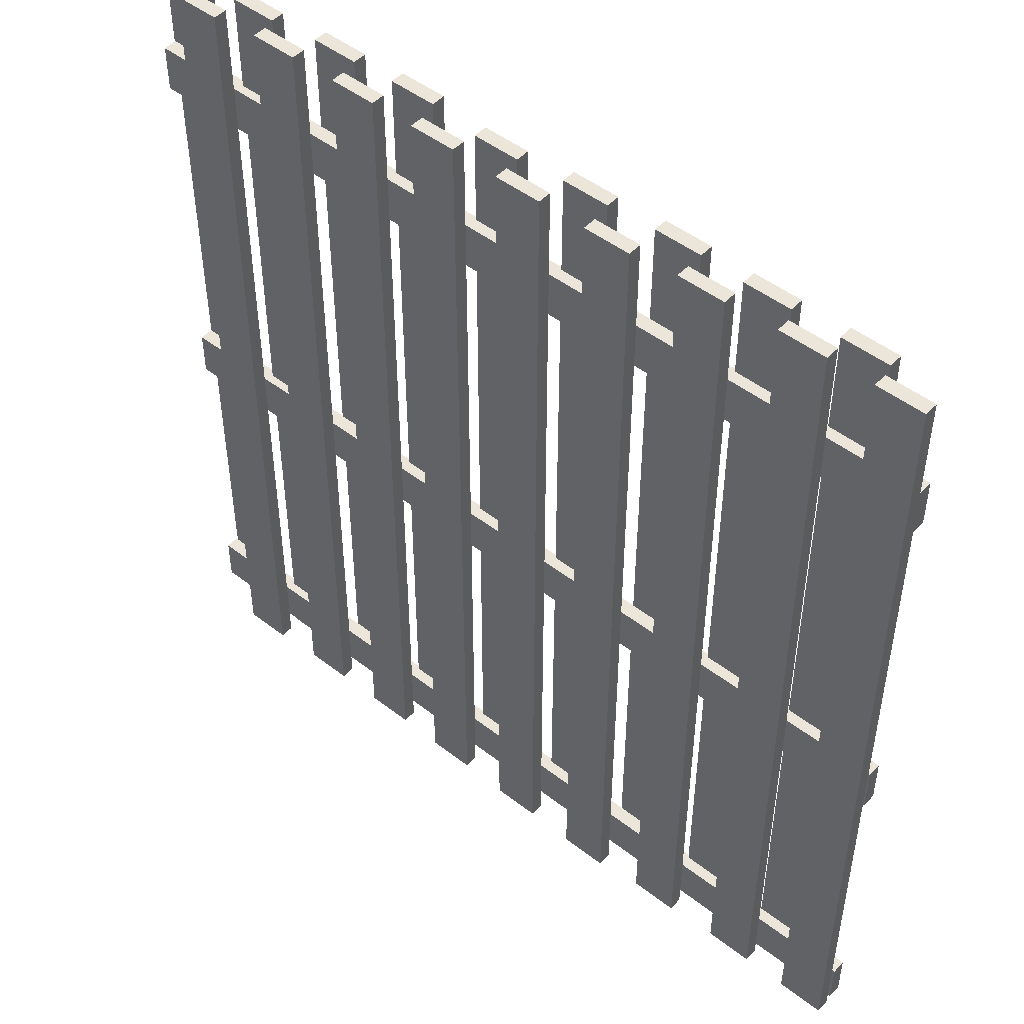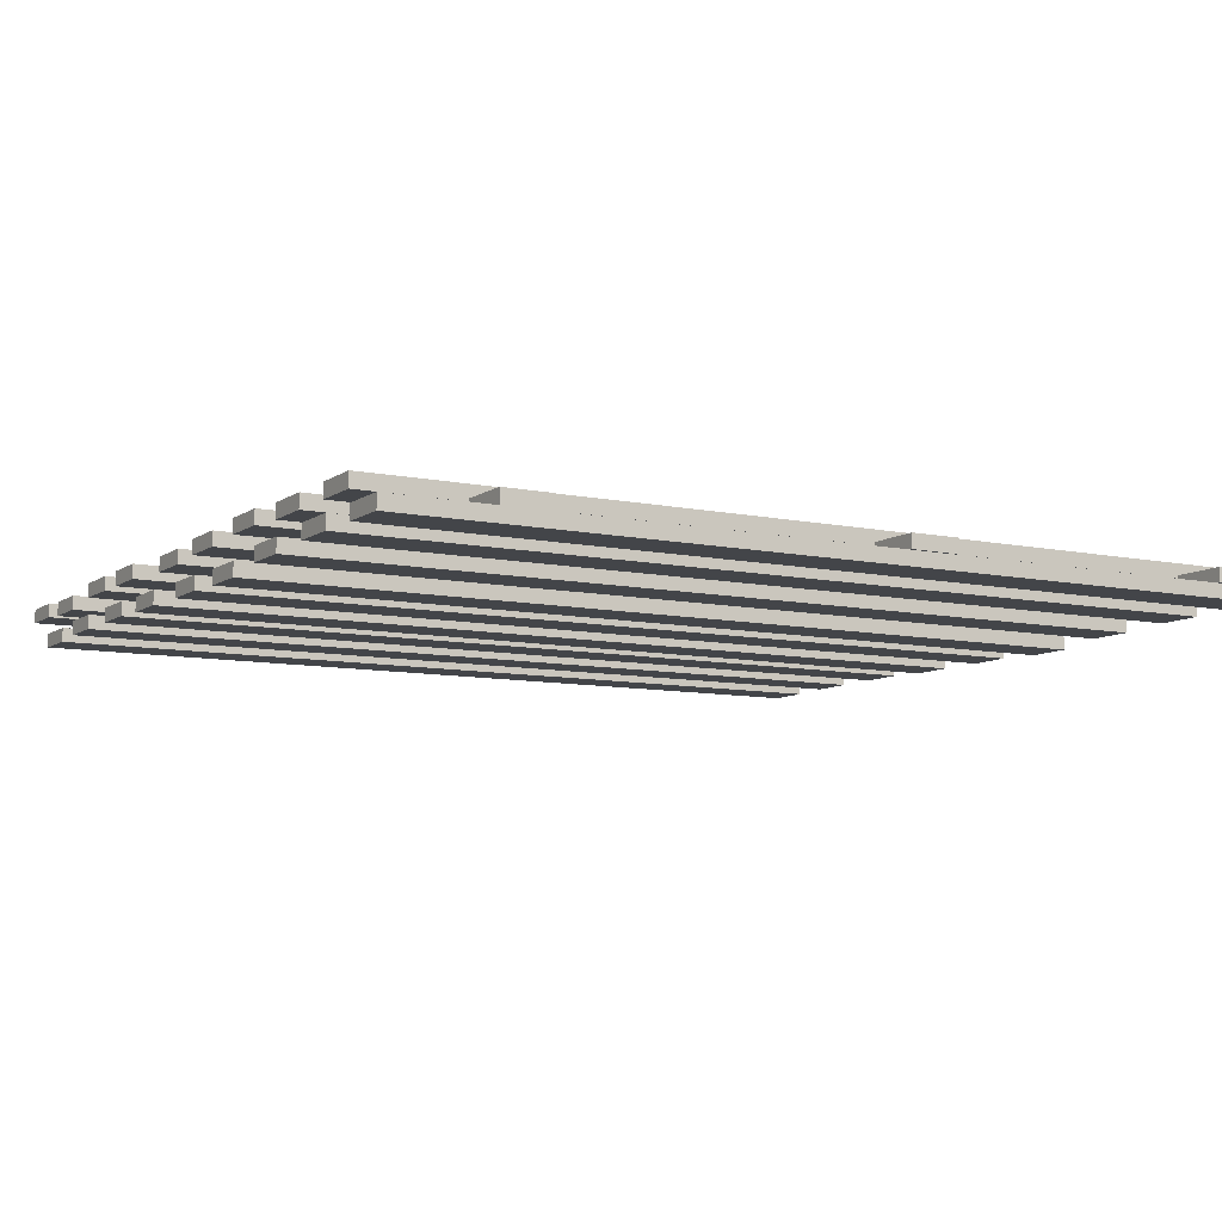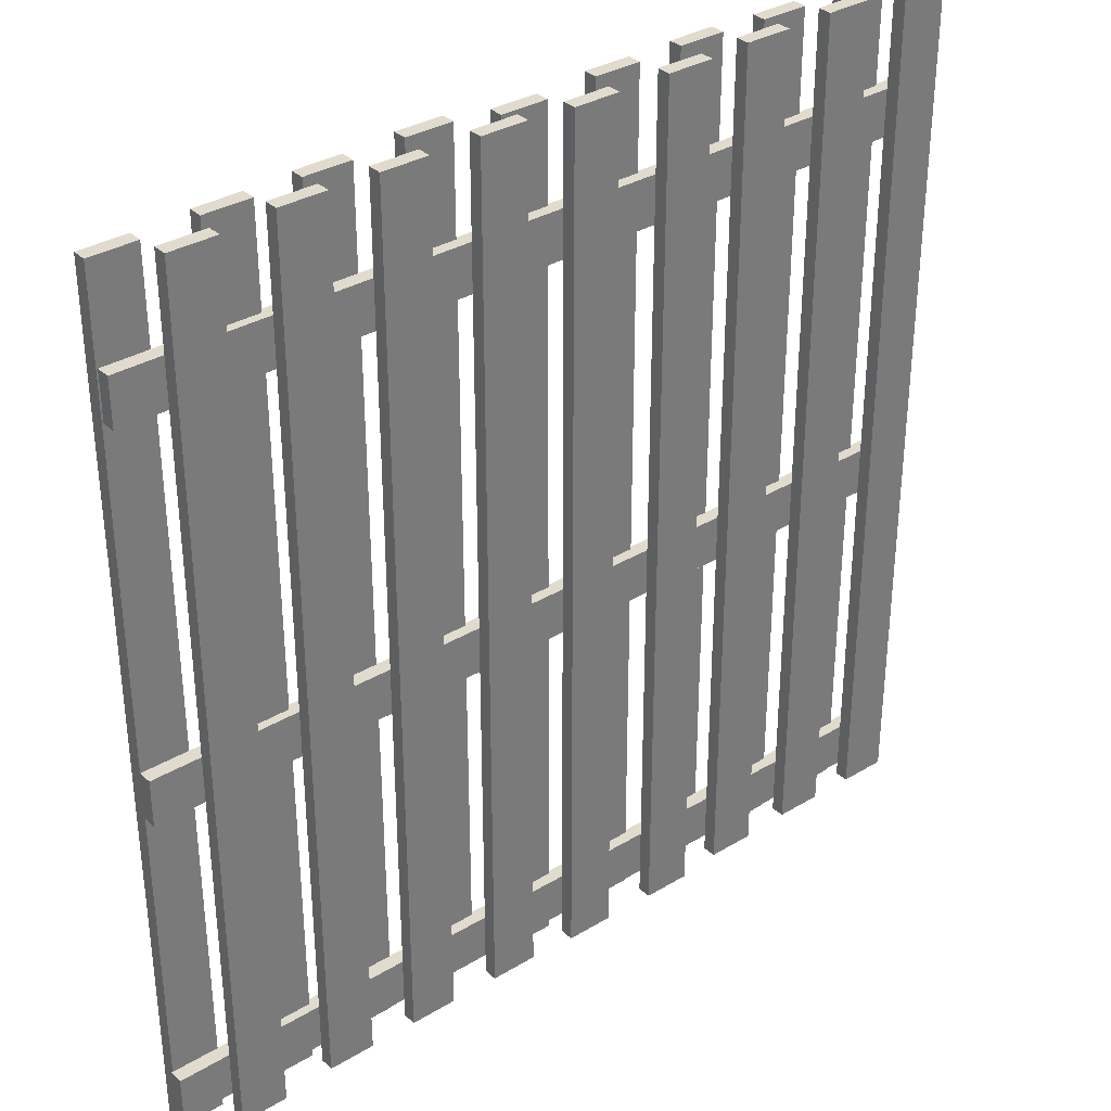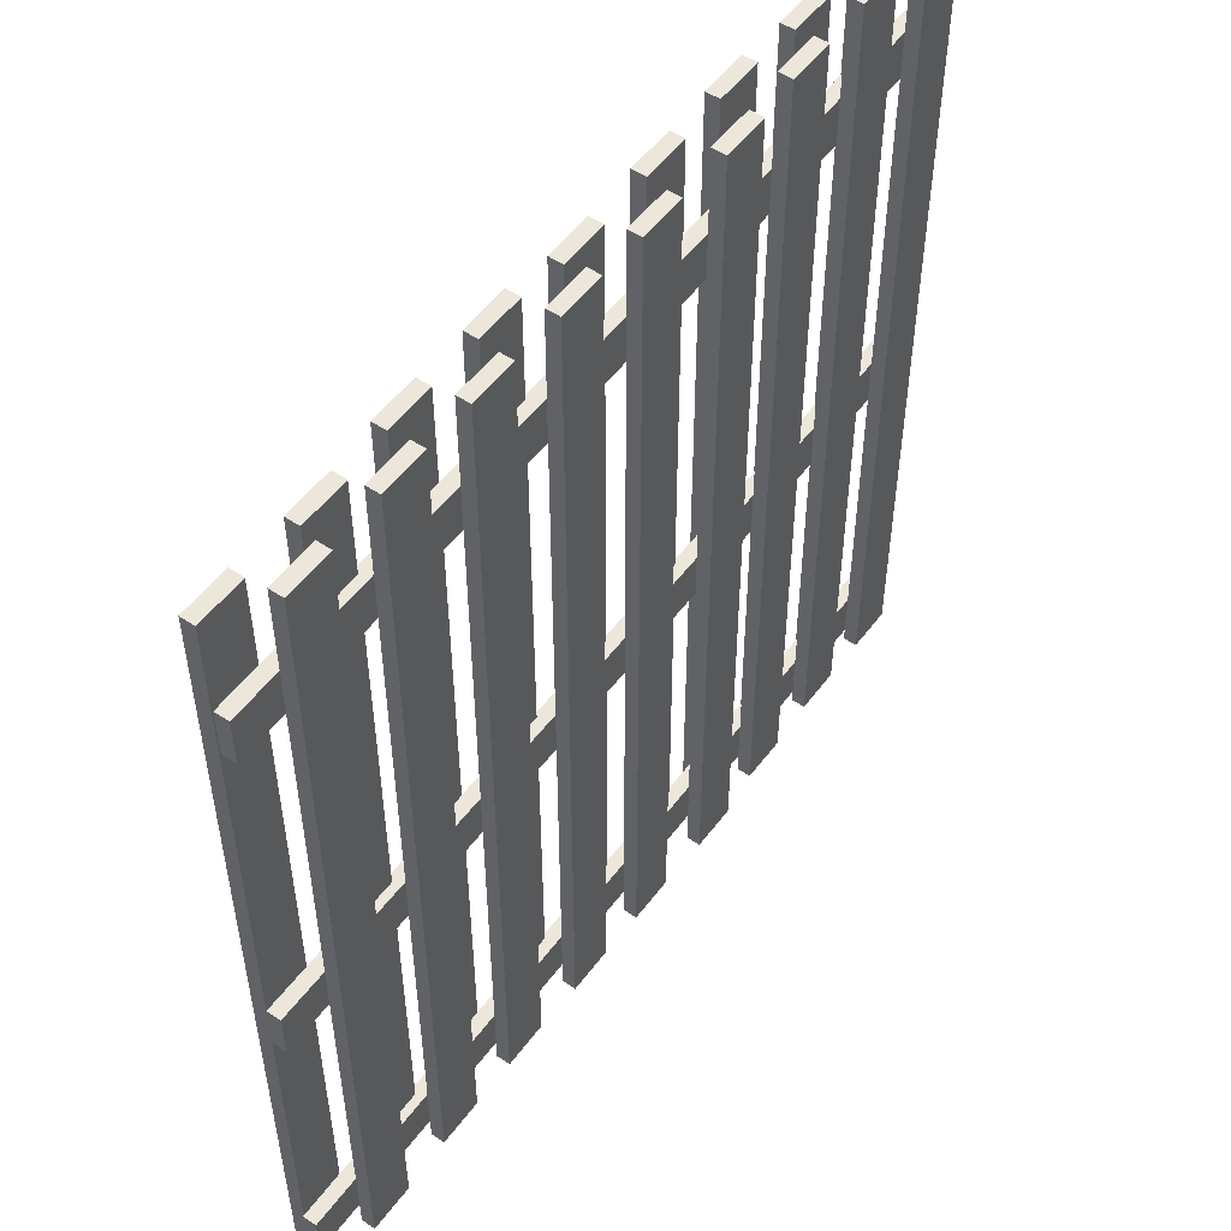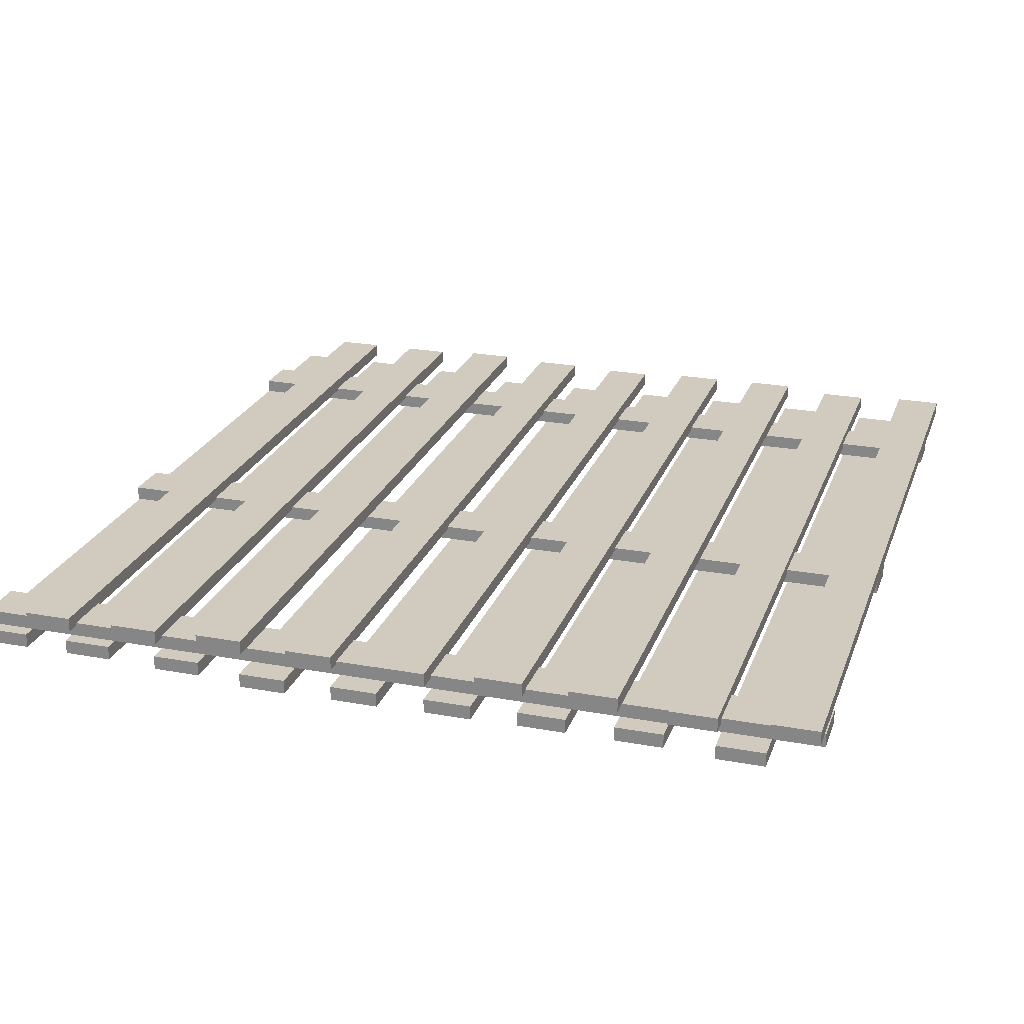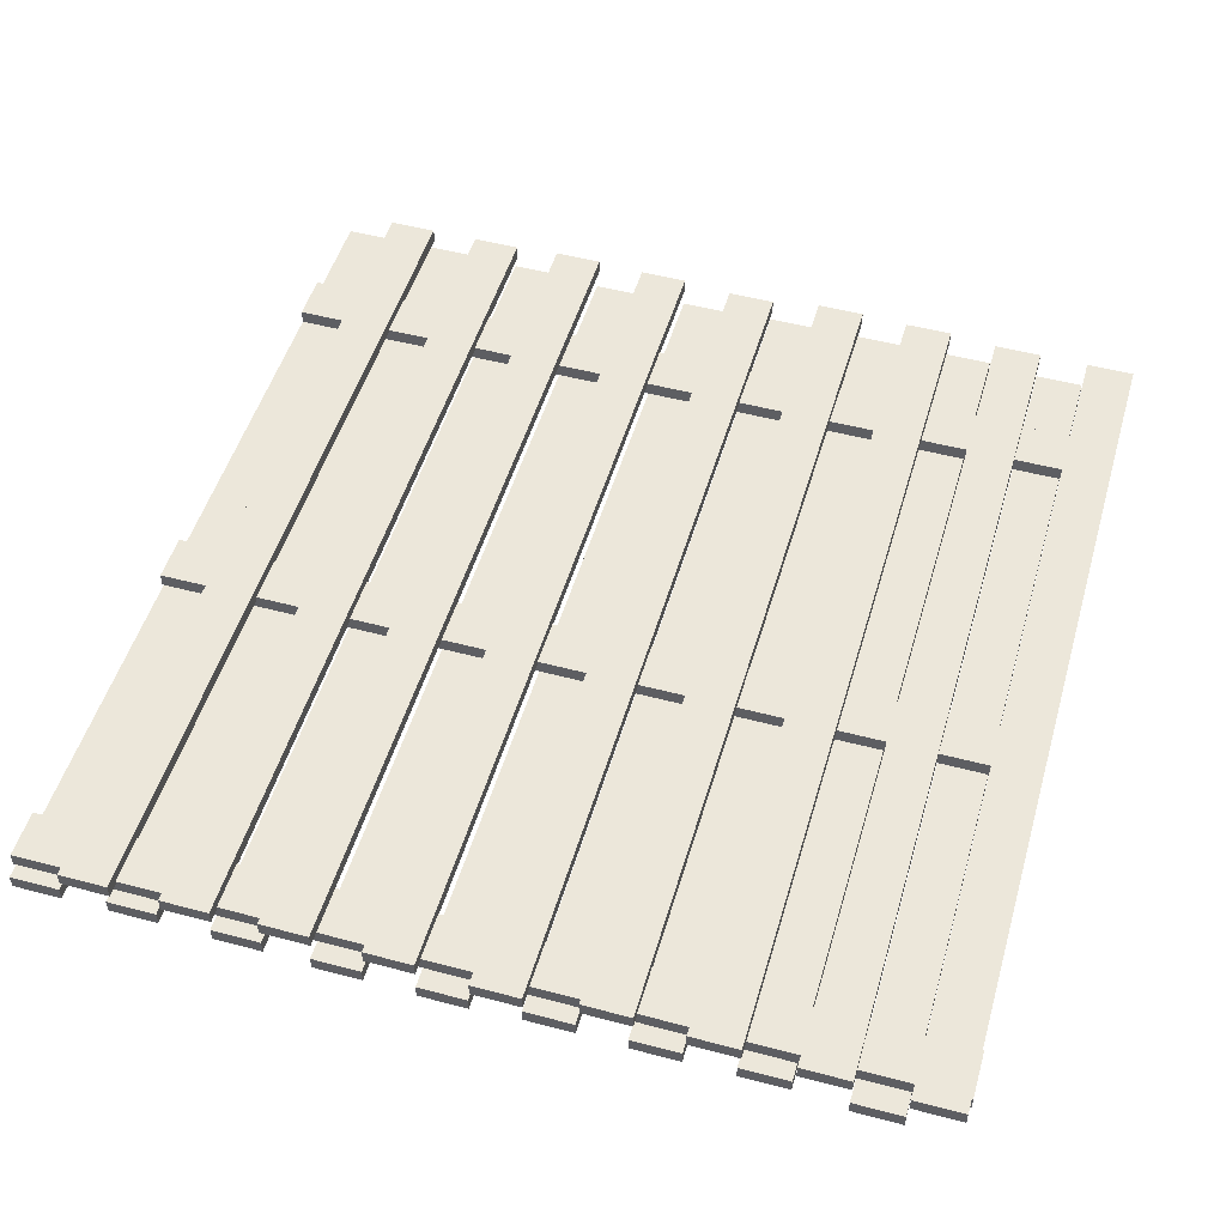
<metadata>
{"format":"obj","ext":"obj","renderer":"f3d","projection":"perspective","resolution":1024,"background":"white","views":[{"elev":48.5,"azim":-139.1,"up":"+Y"},{"elev":-8.7,"azim":-119.9,"up":"+Z"},{"elev":33.8,"azim":140.7,"up":"+Y"},{"elev":52.4,"azim":125.7,"up":"+Y"},{"elev":23.6,"azim":17.2,"up":"+Z"},{"elev":50.6,"azim":16.2,"up":"+Z"}]}
</metadata>
<code>
v 1.371 -1.576 0.03429
v 1.371 -1.576 0.08429
v 1.541 -1.576 0.08429
v 1.541 -1.576 0.03429
v 1.371 1.574 0.03429
v 1.541 1.574 0.03429
v 1.541 1.574 0.08429
v 1.371 1.574 0.08429
v 1.546 -1.493 -0.01655
v 1.546 -1.493 0.03345
v 1.546 -1.323 0.03345
v 1.546 -1.323 -0.01655
v -1.544 -1.493 -0.01655
v -1.544 -1.323 -0.01655
v -1.544 -1.323 0.03345
v -1.544 -1.493 0.03345
v 1.536 1.077 -0.01655
v 1.536 1.077 0.03345
v 1.536 1.247 0.03345
v 1.536 1.247 -0.01655
v -1.534 1.077 -0.01655
v -1.534 1.247 -0.01655
v -1.534 1.247 0.03345
v -1.534 1.077 0.03345
v 1.196 -1.573 -0.07655
v 1.196 -1.573 -0.02655
v 1.366 -1.573 -0.02655
v 1.366 -1.573 -0.07655
v 1.196 1.577 -0.07655
v 1.366 1.577 -0.07655
v 1.366 1.577 -0.02655
v 1.196 1.577 -0.02655
v 1.541 -0.2858 -0.01571
v 1.541 -0.2858 0.03429
v 1.541 -0.1158 0.03429
v 1.541 -0.1158 -0.01571
v -1.539 -0.2858 -0.01571
v -1.539 -0.1158 -0.01571
v -1.539 -0.1158 0.03429
v -1.539 -0.2858 0.03429
v -0.6838 -1.543 0.03345
v -0.6838 -1.543 0.08345
v -0.5138 -1.543 0.08345
v -0.5138 -1.543 0.03345
v -0.6838 1.607 0.03345
v -0.5138 1.607 0.03345
v -0.5138 1.607 0.08345
v -0.6838 1.607 0.08345
v -0.8538 -1.543 -0.07655
v -0.8538 -1.543 -0.02655
v -0.6838 -1.543 -0.02655
v -0.6838 -1.543 -0.07655
v -0.8538 1.607 -0.07655
v -0.6838 1.607 -0.07655
v -0.6838 1.607 -0.02655
v -0.8538 1.607 -0.02655
v -1.014 -1.543 0.02345
v -1.014 -1.543 0.07345
v -0.8438 -1.543 0.07345
v -0.8438 -1.543 0.02345
v -1.014 1.607 0.02345
v -0.8438 1.607 0.02345
v -0.8438 1.607 0.07345
v -1.014 1.607 0.07345
v -1.204 -1.543 -0.06655
v -1.204 -1.543 -0.01655
v -1.034 -1.543 -0.01655
v -1.034 -1.543 -0.06655
v -1.204 1.607 -0.06655
v -1.034 1.607 -0.06655
v -1.034 1.607 -0.01655
v -1.204 1.607 -0.01655
v 0.6862 -1.553 0.03345
v 0.6862 -1.553 0.08345
v 0.8562 -1.553 0.08345
v 0.8562 -1.553 0.03345
v 0.6862 1.597 0.03345
v 0.8562 1.597 0.03345
v 0.8562 1.597 0.08345
v 0.6862 1.597 0.08345
v 0.8462 -1.553 -0.07655
v 0.8462 -1.553 -0.02655
v 1.016 -1.553 -0.02655
v 1.016 -1.553 -0.07655
v 0.8462 1.597 -0.07655
v 1.016 1.597 -0.07655
v 1.016 1.597 -0.02655
v 0.8462 1.597 -0.02655
v 0.3462 -1.533 0.02345
v 0.3462 -1.533 0.07345
v 0.5162 -1.533 0.07345
v 0.5162 -1.533 0.02345
v 0.3462 1.617 0.02345
v 0.5162 1.617 0.02345
v 0.5162 1.617 0.07345
v 0.3462 1.617 0.07345
v 0.1662 -1.543 -0.08655
v 0.1662 -1.543 -0.03655
v 0.3362 -1.543 -0.03655
v 0.3362 -1.543 -0.08655
v 0.1662 1.607 -0.08655
v 0.3362 1.607 -0.08655
v 0.3362 1.607 -0.03655
v 0.1662 1.607 -0.03655
v 1.026 -1.553 0.01429
v 1.026 -1.553 0.06429
v 1.196 -1.553 0.06429
v 1.196 -1.553 0.01429
v 1.026 1.597 0.01429
v 1.196 1.597 0.01429
v 1.196 1.597 0.06429
v 1.026 1.597 0.06429
v 0.5062 -1.553 -0.07655
v 0.5062 -1.553 -0.02655
v 0.6762 -1.553 -0.02655
v 0.6762 -1.553 -0.07655
v 0.5062 1.597 -0.07655
v 0.6762 1.597 -0.07655
v 0.6762 1.597 -0.02655
v 0.5062 1.597 -0.02655
v -0.5238 -1.543 -0.09655
v -0.5238 -1.543 -0.04655
v -0.3538 -1.543 -0.04655
v -0.3538 -1.543 -0.09655
v -0.5238 1.607 -0.09655
v -0.3538 1.607 -0.09655
v -0.3538 1.607 -0.04655
v -0.5238 1.607 -0.04655
v -0.3438 -1.543 0.02345
v -0.3438 -1.543 0.07345
v -0.1738 -1.543 0.07345
v -0.1738 -1.543 0.02345
v -0.3438 1.607 0.02345
v -0.1738 1.607 0.02345
v -0.1738 1.607 0.07345
v -0.3438 1.607 0.07345
v -0.1738 -1.553 -0.08655
v -0.1738 -1.553 -0.03655
v -0.003809 -1.553 -0.03655
v -0.003809 -1.553 -0.08655
v -0.1738 1.597 -0.08655
v -0.003808 1.597 -0.08655
v -0.003808 1.597 -0.03655
v -0.1738 1.597 -0.03655
v 0.006189 -1.563 0.02345
v 0.006189 -1.563 0.07345
v 0.1762 -1.563 0.07345
v 0.1762 -1.563 0.02345
v 0.00619 1.587 0.02345
v 0.1762 1.587 0.02345
v 0.1762 1.587 0.07345
v 0.00619 1.587 0.07345
v -1.534 -1.543 -0.06655
v -1.534 -1.543 -0.01655
v -1.364 -1.543 -0.01655
v -1.364 -1.543 -0.06655
v -1.534 1.607 -0.06655
v -1.364 1.607 -0.06655
v -1.364 1.607 -0.01655
v -1.534 1.607 -0.01655
v -1.354 -1.543 0.02345
v -1.354 -1.543 0.07345
v -1.184 -1.543 0.07345
v -1.184 -1.543 0.02345
v -1.354 1.607 0.02345
v -1.184 1.607 0.02345
v -1.184 1.607 0.07345
v -1.354 1.607 0.07345
f 4 3 2 1
f 8 7 6 5
f 2 8 5 1
f 6 7 3 4
f 5 6 4 1
f 3 7 8 2
f 12 11 10 9
f 16 15 14 13
f 10 16 13 9
f 14 15 11 12
f 13 14 12 9
f 11 15 16 10
f 20 19 18 17
f 24 23 22 21
f 18 24 21 17
f 22 23 19 20
f 21 22 20 17
f 19 23 24 18
f 28 27 26 25
f 32 31 30 29
f 26 32 29 25
f 30 31 27 28
f 29 30 28 25
f 27 31 32 26
f 36 35 34 33
f 40 39 38 37
f 34 40 37 33
f 38 39 35 36
f 37 38 36 33
f 35 39 40 34
f 44 43 42 41
f 48 47 46 45
f 42 48 45 41
f 46 47 43 44
f 45 46 44 41
f 43 47 48 42
f 52 51 50 49
f 56 55 54 53
f 50 56 53 49
f 54 55 51 52
f 53 54 52 49
f 51 55 56 50
f 60 59 58 57
f 64 63 62 61
f 58 64 61 57
f 62 63 59 60
f 61 62 60 57
f 59 63 64 58
f 68 67 66 65
f 72 71 70 69
f 66 72 69 65
f 70 71 67 68
f 69 70 68 65
f 67 71 72 66
f 76 75 74 73
f 80 79 78 77
f 74 80 77 73
f 78 79 75 76
f 77 78 76 73
f 75 79 80 74
f 84 83 82 81
f 88 87 86 85
f 82 88 85 81
f 86 87 83 84
f 85 86 84 81
f 83 87 88 82
f 92 91 90 89
f 96 95 94 93
f 90 96 93 89
f 94 95 91 92
f 93 94 92 89
f 91 95 96 90
f 100 99 98 97
f 104 103 102 101
f 98 104 101 97
f 102 103 99 100
f 101 102 100 97
f 99 103 104 98
f 108 107 106 105
f 112 111 110 109
f 106 112 109 105
f 110 111 107 108
f 109 110 108 105
f 107 111 112 106
f 116 115 114 113
f 120 119 118 117
f 114 120 117 113
f 118 119 115 116
f 117 118 116 113
f 115 119 120 114
f 124 123 122 121
f 128 127 126 125
f 122 128 125 121
f 126 127 123 124
f 125 126 124 121
f 123 127 128 122
f 132 131 130 129
f 136 135 134 133
f 130 136 133 129
f 134 135 131 132
f 133 134 132 129
f 131 135 136 130
f 140 139 138 137
f 144 143 142 141
f 138 144 141 137
f 142 143 139 140
f 141 142 140 137
f 139 143 144 138
f 148 147 146 145
f 152 151 150 149
f 146 152 149 145
f 150 151 147 148
f 149 150 148 145
f 147 151 152 146
f 156 155 154 153
f 160 159 158 157
f 154 160 157 153
f 158 159 155 156
f 157 158 156 153
f 155 159 160 154
f 164 163 162 161
f 168 167 166 165
f 162 168 165 161
f 166 167 163 164
f 165 166 164 161
f 163 167 168 162

</code>
